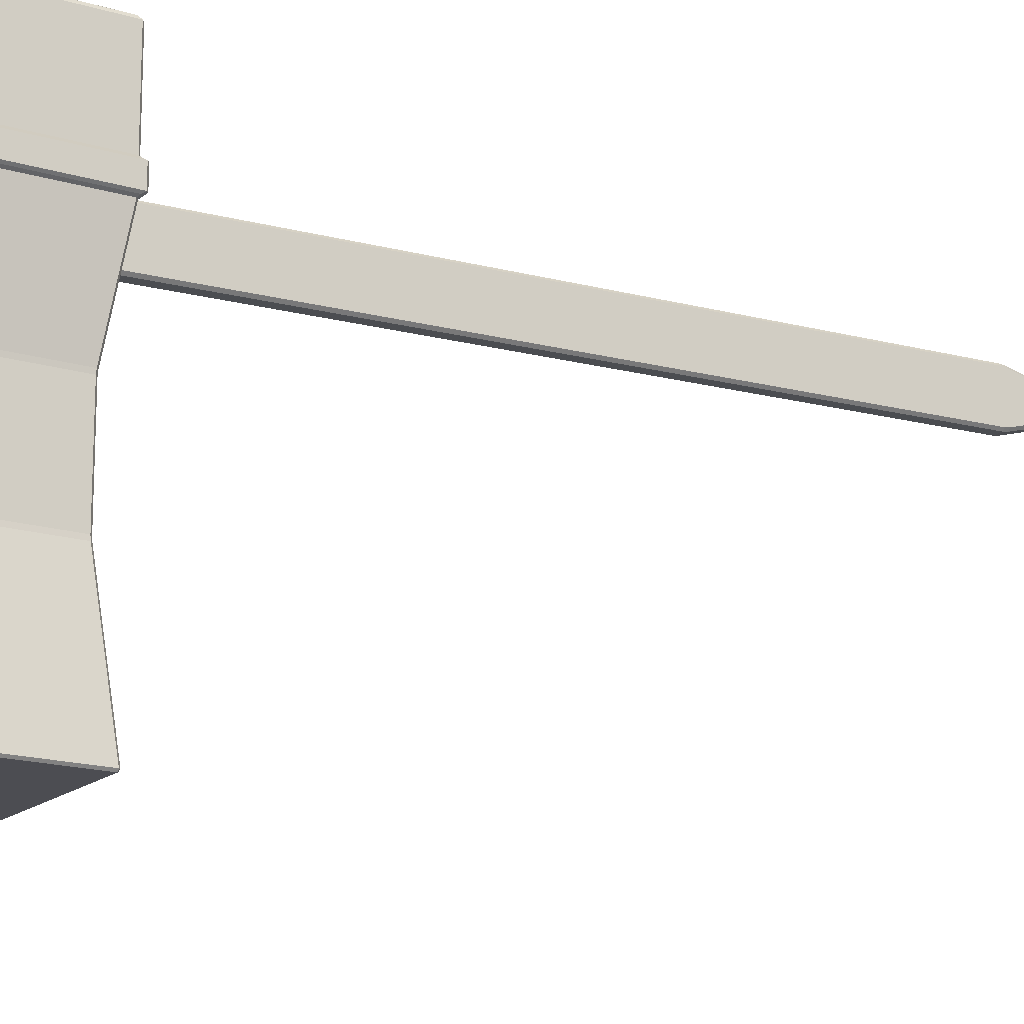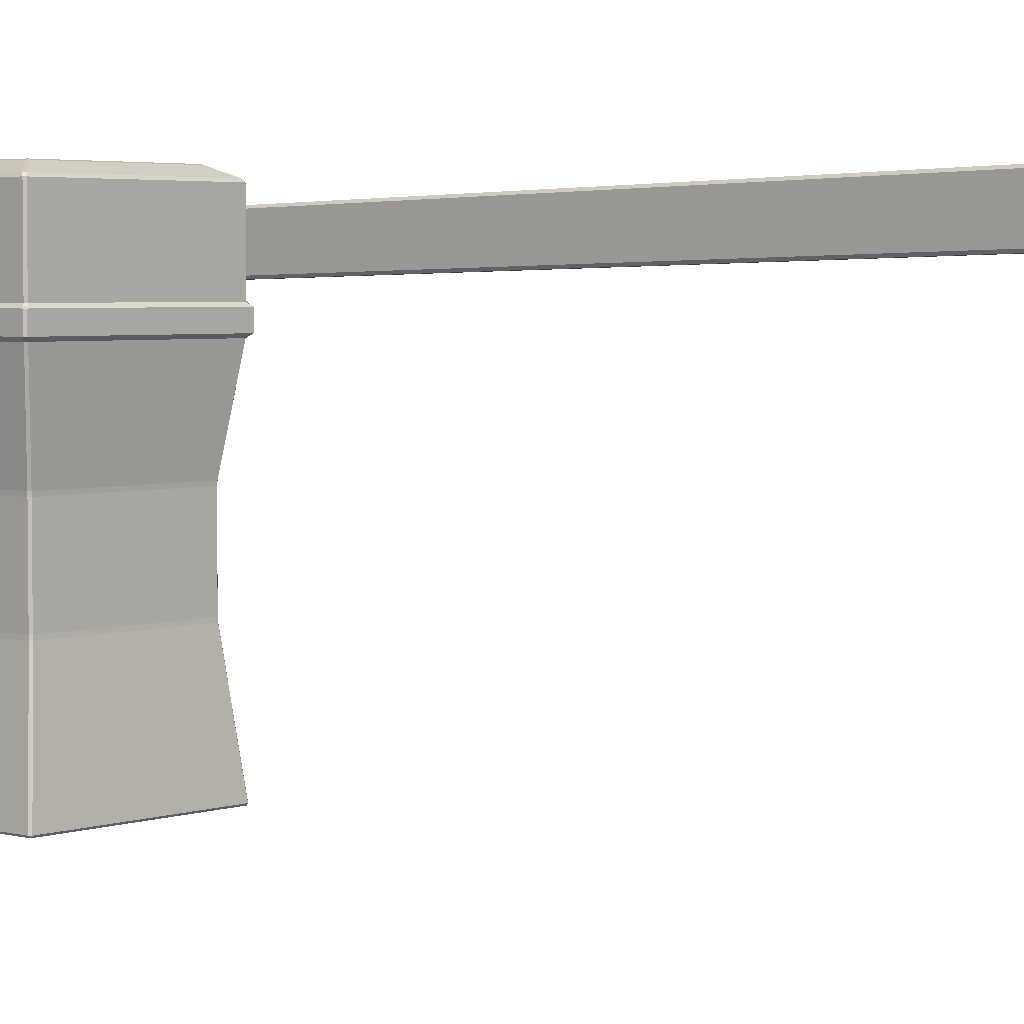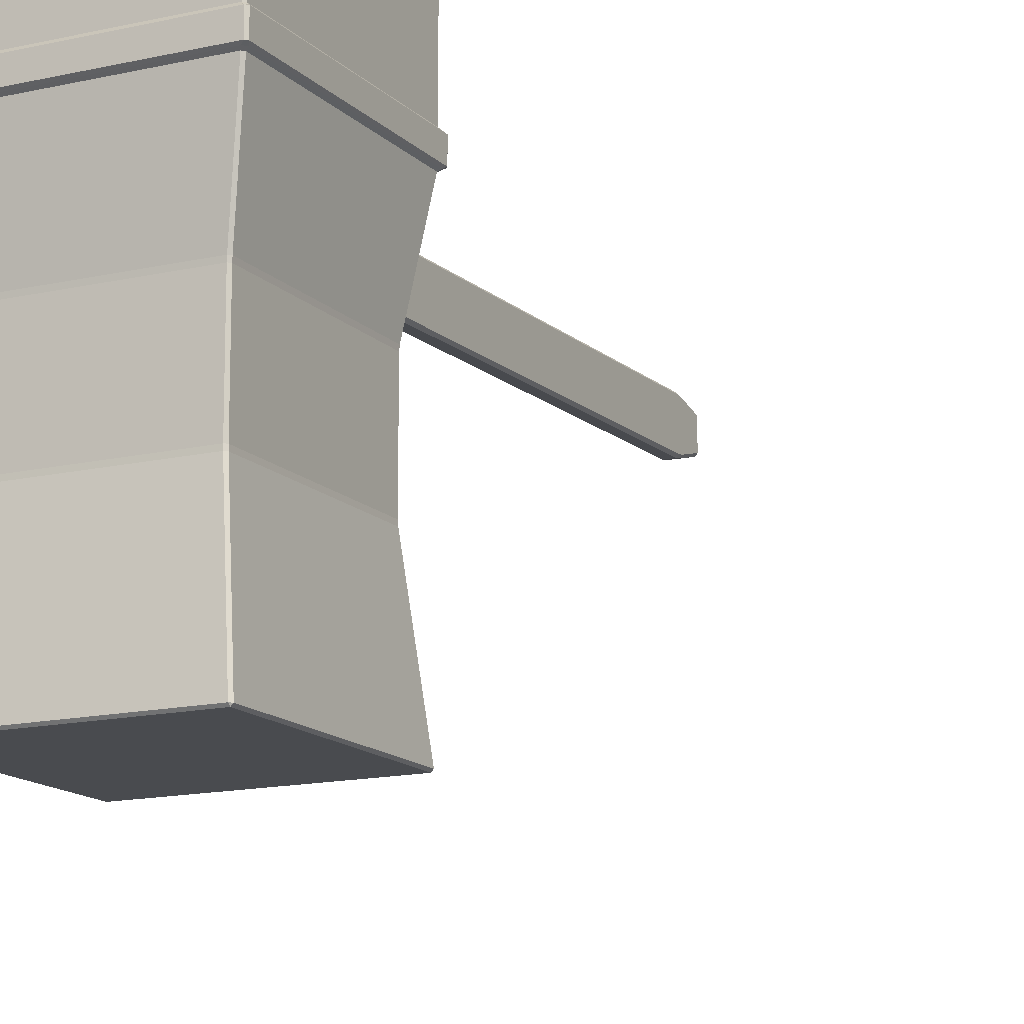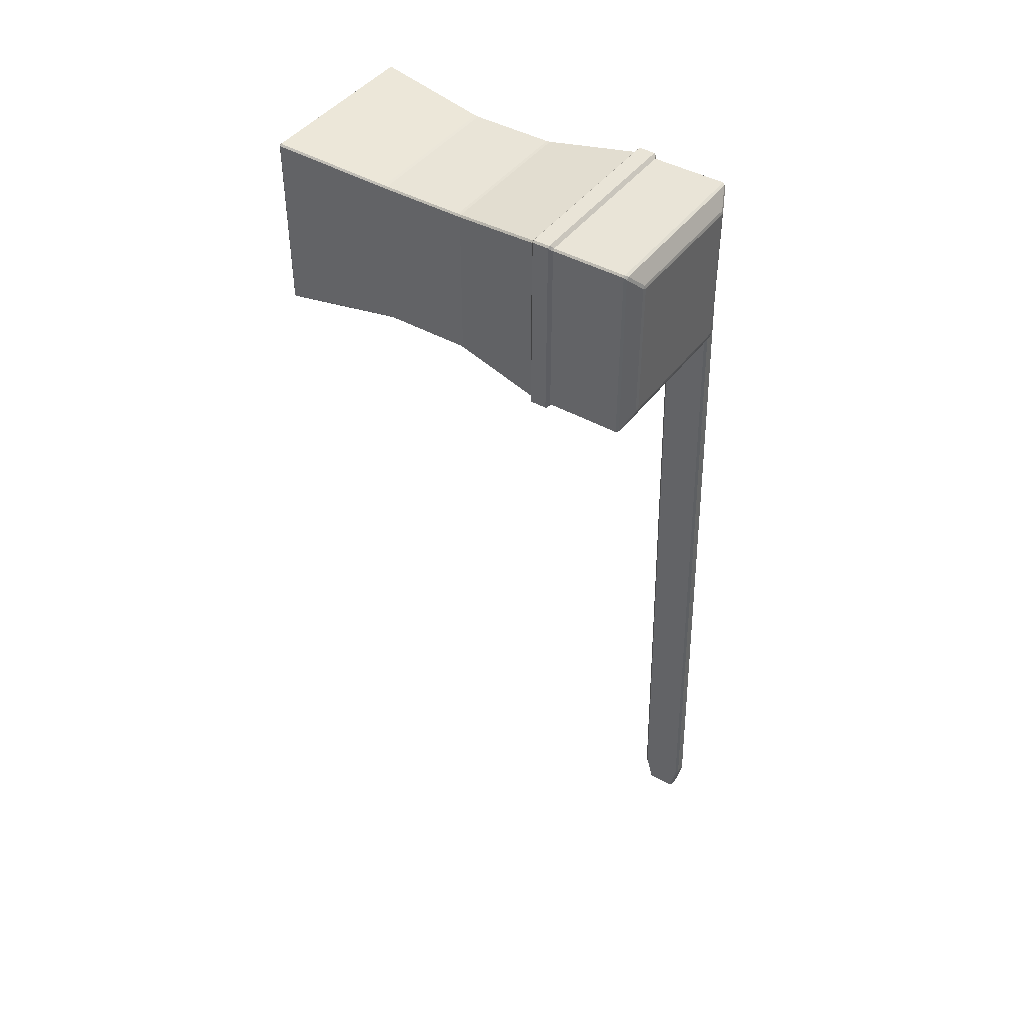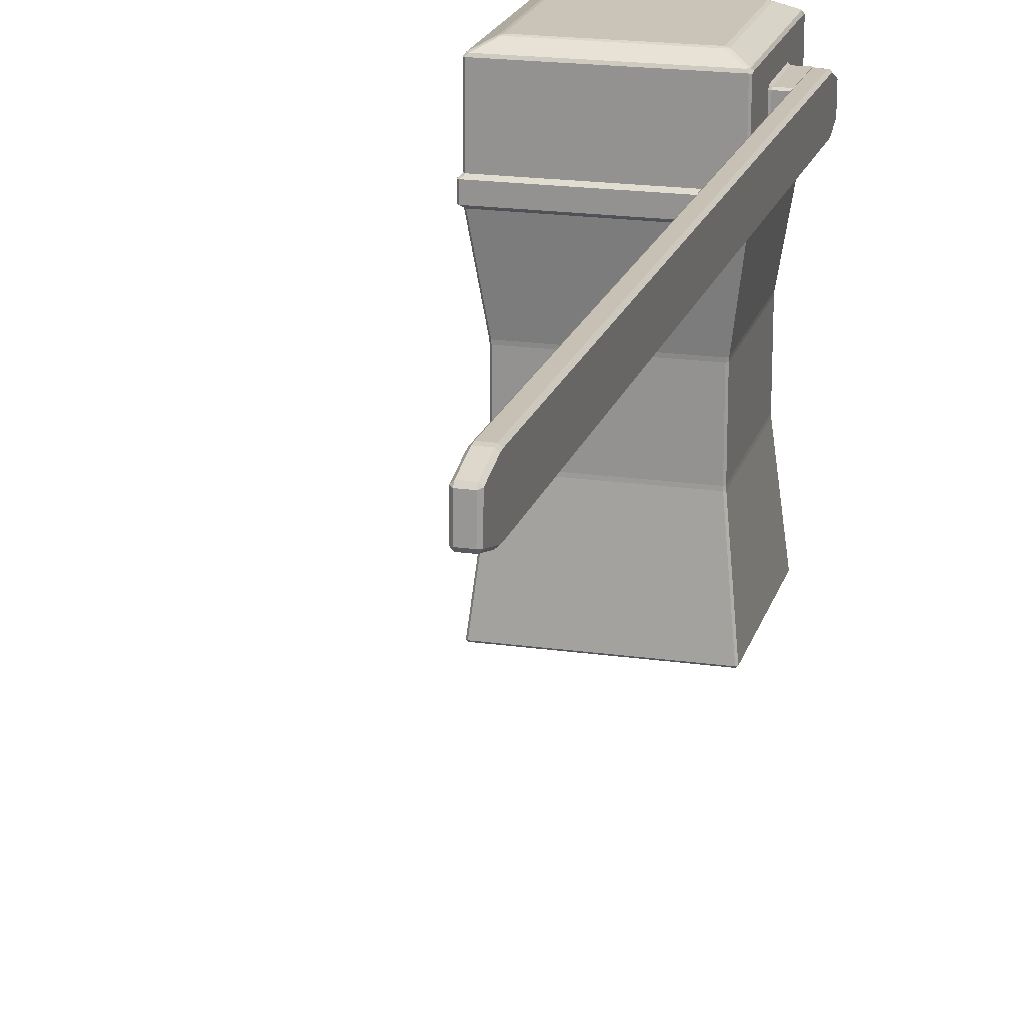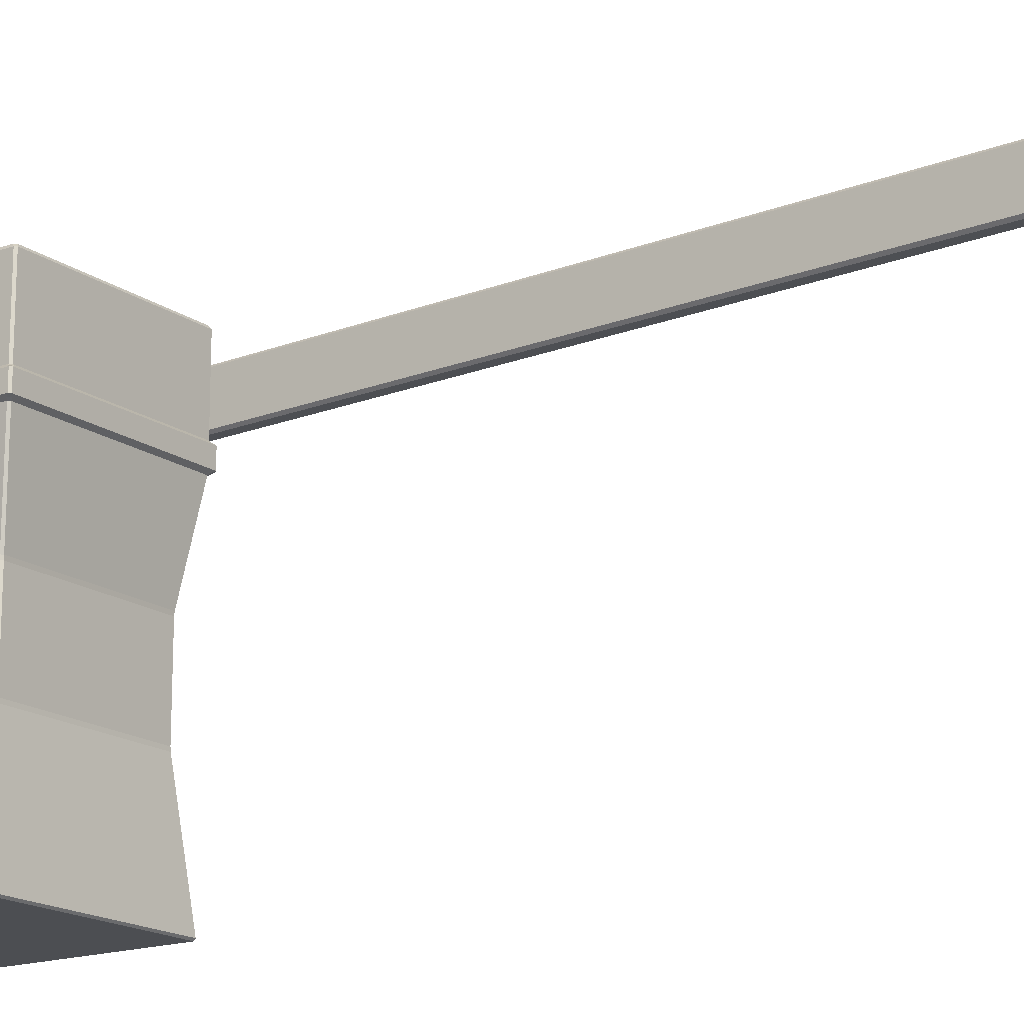
<metadata>
{"format":"obj","ext":"obj","renderer":"f3d","projection":"perspective","resolution":1024,"background":"white","views":[{"elev":-16.4,"azim":58.0,"up":"+Y"},{"elev":3.7,"azim":131.4,"up":"+Y"},{"elev":-14.1,"azim":27.0,"up":"+Y"},{"elev":43.4,"azim":123.8,"up":"+Z"},{"elev":19.9,"azim":-165.4,"up":"+Y"},{"elev":-16.9,"azim":125.5,"up":"+Y"}]}
</metadata>
<code>
o Cube_Cube.001
v -0.5718 -0.06989 0.5608
v -0.5621 -0.08081 0.5621
v -0.5608 -0.06989 0.5718
v -0.4615 2.443 0.4468
v -0.4468 2.443 0.4615
v -0.4407 2.448 0.4407
v -0.5621 -0.08081 -0.5621
v -0.5718 -0.06989 -0.5608
v -0.5608 -0.06989 -0.5718
v -0.4615 2.443 -0.4468
v -0.4407 2.448 -0.4407
v -0.4468 2.443 -0.4615
v 0.5621 -0.08081 0.5621
v 0.5718 -0.06989 0.5608
v 0.5608 -0.06989 0.5718
v 0.4615 2.443 0.4468
v 0.4407 2.448 0.4407
v 0.4468 2.443 0.4615
v 0.5621 -0.08081 -0.5621
v 0.5608 -0.06989 -0.5718
v 0.5718 -0.06989 -0.5608
v 0.4468 2.443 -0.4615
v 0.4407 2.448 -0.4407
v 0.4615 2.443 -0.4468
v -0.5715 1.767 0.5604
v -0.5604 1.767 0.5715
v -0.5685 1.777 0.584
v -0.584 1.777 0.5685
v -0.5604 1.767 -0.5715
v -0.5715 1.767 -0.5604
v -0.584 1.777 -0.5685
v -0.5685 1.777 -0.584
v 0.5685 1.777 -0.584
v 0.584 1.777 -0.5685
v 0.5715 1.767 -0.5604
v 0.5604 1.767 -0.5715
v 0.5604 1.767 0.5715
v 0.5715 1.767 0.5604
v 0.584 1.777 0.5685
v 0.5685 1.777 0.584
v -0.5841 2.058 0.2052
v -0.5841 2.047 0.1943
v -0.5731 2.036 0.2031
v -0.5731 2.054 0.2162
v -0.5841 2.058 -0.2052
v -0.5731 2.054 -0.2162
v -0.5731 2.036 -0.2031
v -0.5841 2.047 -0.1943
v 0.5621 1.911 -0.5731
v 0.5731 1.911 -0.5621
v 0.584 1.901 -0.5685
v 0.5685 1.901 -0.584
v 0.5731 1.911 0.5621
v 0.5621 1.911 0.5731
v 0.5685 1.901 0.584
v 0.584 1.901 0.5685
v -0.584 1.901 -0.5685
v -0.5685 1.901 -0.584
v -0.5839 1.891 -0.5949
v -0.5949 1.891 -0.5839
v -0.584 1.777 -0.5685
v -0.5949 1.787 -0.5839
v -0.5839 1.787 -0.5949
v -0.5685 1.777 -0.584
v 0.5839 1.891 -0.5949
v 0.5685 1.901 -0.584
v 0.584 1.901 -0.5685
v 0.5949 1.891 -0.5839
v 0.5685 1.777 -0.584
v 0.5839 1.787 -0.5949
v 0.5949 1.787 -0.5839
v 0.584 1.777 -0.5685
v 0.5949 1.891 0.5839
v 0.584 1.901 0.5685
v 0.5685 1.901 0.584
v 0.5839 1.891 0.5949
v 0.5949 1.787 0.5839
v 0.5839 1.787 0.5949
v 0.5685 1.777 0.584
v 0.584 1.777 0.5685
v -0.5685 1.777 0.584
v -0.5839 1.787 0.5949
v -0.5949 1.787 0.5839
v -0.584 1.777 0.5685
v -0.584 1.901 0.5685
v -0.5949 1.891 0.5839
v -0.5839 1.891 0.5949
v -0.5685 1.901 0.584
v -0.5841 2.229 0.2052
v -0.5731 2.232 0.2162
v -0.5731 2.251 0.2031
v -0.5841 2.24 0.1943
v -0.5841 2.24 -0.1943
v -0.5731 2.251 -0.2031
v -0.5731 2.232 -0.2162
v -0.5841 2.229 -0.2052
v 0.5485 2.392 -0.5633
v 0.5633 2.392 -0.5485
v 0.5731 2.376 -0.5621
v 0.5621 2.376 -0.5731
v 0.5633 2.392 0.5485
v 0.5485 2.392 0.5633
v 0.5621 2.376 0.5731
v 0.5731 2.376 0.5621
v -0.4802 0.6481 -0.4912
v -0.4912 0.6481 -0.4802
v -0.49 0.67 -0.479
v -0.479 0.67 -0.49
v 0.4912 0.6481 -0.4802
v 0.4802 0.6481 -0.4912
v 0.479 0.67 -0.49
v 0.49 0.67 -0.479
v 0.4802 0.6481 0.4912
v 0.4912 0.6481 0.4802
v 0.49 0.67 0.479
v 0.479 0.67 0.49
v -0.4802 0.6481 0.4912
v -0.479 0.67 0.49
v -0.49 0.67 0.479
v -0.4912 0.6481 0.4802
v -0.4805 1.209 0.4916
v -0.4916 1.209 0.4805
v -0.49 1.187 0.479
v -0.479 1.187 0.49
v -0.479 1.187 -0.49
v -0.49 1.187 -0.479
v -0.4916 1.209 -0.4805
v -0.4805 1.209 -0.4916
v 0.49 1.187 -0.479
v 0.479 1.187 -0.49
v 0.4805 1.209 -0.4916
v 0.4916 1.209 -0.4805
v 0.479 1.187 0.49
v 0.49 1.187 0.479
v 0.4916 1.209 0.4805
v 0.4805 1.209 0.4916
v -0.5731 1.916 0.5621
v -0.5731 1.911 0.516
v -0.584 1.901 0.5685
v -0.5685 1.901 0.584
v -0.5621 1.911 0.5731
v -0.5731 2.371 0.5621
v -0.5621 2.376 0.5731
v -0.5485 2.392 0.5633
v -0.5633 2.392 0.5485
v -0.5731 2.376 0.516
v -0.5731 2.376 -0.516
v -0.5633 2.392 -0.5485
v -0.5485 2.392 -0.5633
v -0.5621 2.376 -0.5731
v -0.5731 2.371 -0.5621
v -0.584 1.901 -0.5685
v -0.5731 1.911 -0.516
v -0.5731 1.916 -0.5621
v -0.5621 1.911 -0.5731
v -0.5685 1.901 -0.584
v -0.6822 2.058 0.2052
v -0.6931 2.058 0.1943
v -0.6822 2.047 0.1943
v -0.6822 2.229 0.2052
v -0.6822 2.24 0.1943
v -0.6931 2.229 0.1943
v -0.6822 2.24 -0.1943
v -0.6822 2.229 -0.2052
v -0.6931 2.229 -0.1943
v -0.6822 2.058 -0.2052
v -0.6822 2.047 -0.1943
v -0.6931 2.058 -0.1943
f 96 45 166 164
f 156 52 66 58
f 51 56 74 67
f 55 140 88 75
f 15 113 117 3
f 18 5 144 102
f 27 40 79 81
f 41 89 160 157
f 39 34 72 80
f 31 28 84 61
f 155 150 100 49
f 33 32 64 69
f 83 86 60 62
f 128 29 36 131
f 92 93 163 161
f 78 76 87 82
f 71 68 73 77
f 63 59 65 70
f 136 37 26 121
f 132 35 38 135
f 54 103 143 141
f 139 152 57 85
f 23 11 6 17
f 21 109 114 14
f 122 25 30 127
f 9 105 110 20
f 7 19 13 2
f 12 22 97 149
f 24 16 101 98
f 4 10 148 145
f 112 129 134 115
f 119 123 126 107
f 116 133 124 118
f 158 162 165 168
f 48 42 159 167
f 108 125 130 111
f 50 99 104 53
f 90 44 137 142
f 94 91 146 147
f 46 95 151 154
f 43 47 153 138
f 1 2 3
f 4 5 6
f 7 8 9
f 10 11 12
f 13 14 15
f 16 17 18
f 19 20 21
f 22 23 24
f 25 26 27 28
f 29 30 31 32
f 33 34 35 36
f 37 38 39 40
f 41 42 43 44
f 45 46 47 48
f 49 50 51 52
f 53 54 55 56
f 57 58 59 60
f 61 62 63 64
f 65 66 67 68
f 69 70 71 72
f 73 74 75 76
f 77 78 79 80
f 81 82 83 84
f 85 86 87 88
f 89 90 91 92
f 93 94 95 96
f 97 98 99 100
f 101 102 103 104
f 105 106 107 108
f 109 110 111 112
f 113 114 115 116
f 117 118 119 120
f 121 122 123 124
f 125 126 127 128
f 129 130 131 132
f 133 134 135 136
f 137 138 139 140 141
f 142 143 144 145 146
f 147 148 149 150 151
f 152 153 154 155 156
f 157 158 159
f 160 161 162
f 163 164 165
f 166 167 168
f 7 2 1 8
f 141 143 142 137
f 145 148 147 146
f 105 9 8 106
f 19 7 9 20
f 149 97 100 150
f 109 21 20 110
f 13 19 21 14
f 98 101 104 99
f 113 15 14 114
f 2 13 15 3
f 102 144 143 103
f 121 26 25 122
f 88 140 139 85
f 156 58 57 152
f 72 34 33 69
f 40 27 26 37
f 34 39 38 35
f 32 33 36 29
f 28 31 30 25
f 31 61 64 32
f 150 155 154 151
f 99 50 49 100
f 103 54 53 104
f 54 141 140 55
f 50 53 56 51
f 155 49 52 156
f 138 153 152 139
f 59 63 62 60
f 68 71 70 65
f 76 78 77 73
f 78 82 81 79
f 71 77 80 72
f 63 70 69 64
f 83 62 61 84
f 82 87 86 83
f 75 88 87 76
f 67 74 73 68
f 58 66 65 59
f 85 57 60 86
f 39 80 79 40
f 84 28 27 81
f 55 75 74 56
f 66 52 51 67
f 6 11 10 4
f 11 23 22 12
f 23 17 16 24
f 17 6 5 18
f 144 5 4 145
f 12 149 148 10
f 24 98 97 22
f 18 102 101 16
f 125 108 107 126
f 129 112 111 130
f 133 116 115 134
f 3 117 120 1
f 119 107 106 120
f 108 111 110 105
f 112 115 114 109
f 116 118 117 113
f 118 124 123 119
f 29 128 127 30
f 35 132 131 36
f 37 136 135 38
f 122 127 126 123
f 128 131 130 125
f 132 135 134 129
f 136 121 124 133
f 44 90 89 41
f 91 94 93 92
f 95 46 45 96
f 42 48 47 43
f 146 91 90 142
f 43 138 137 44
f 151 95 94 147
f 153 47 46 154
f 157 160 162 158
f 161 163 165 162
f 164 166 168 165
f 158 168 167 159
f 41 157 159 42
f 166 45 48 167
f 96 164 163 93
f 160 89 92 161
f 1 120 106 8
o Plane
v -0.7091 2.226 0.1357
v -0.6944 2.21 0.1343
v -0.7091 2.205 0.1489
v -0.6944 2.051 0.1305
v -0.7091 2.036 0.1311
v -0.7091 2.056 0.1453
v -0.7091 2.285 -0.1584
v -0.6944 2.27 -0.1588
v -0.6944 2.27 -0.1294
v -0.7091 2.284 -0.129
v -0.788 2.27 -0.1588
v -0.7732 2.285 -0.1584
v -0.7732 2.284 -0.129
v -0.788 2.27 -0.1294
v -0.7732 2.226 0.1357
v -0.7732 2.205 0.1489
v -0.788 2.21 0.1343
v -0.788 2.051 0.1305
v -0.7732 2.056 0.1453
v -0.7732 2.036 0.1311
v -0.7732 1.99 -0.1361
v -0.7732 1.991 -0.1655
v -0.788 2.005 -0.1652
v -0.788 2.005 -0.1358
v -0.6944 2.259 0.01766
v -0.7091 2.276 0.01703
v -0.7091 2.282 -0.01126
v -0.6944 2.267 -0.01162
v -0.6944 2.008 0.0116
v -0.6944 2.002 -0.018
v -0.7091 1.987 -0.01836
v -0.7091 1.992 0.0102
v -0.788 2.259 0.01766
v -0.788 2.267 -0.01162
v -0.7732 2.282 -0.01126
v -0.7732 2.276 0.01703
v -0.788 2.002 -0.018
v -0.788 2.008 0.0116
v -0.7732 1.992 0.0102
v -0.7732 1.987 -0.01836
v -0.7091 2.346 -2.694
v -0.6944 2.332 -2.695
v -0.6944 2.331 -2.665
v -0.7091 2.346 -2.665
v -0.788 2.067 -2.701
v -0.788 2.066 -2.672
v -0.7732 2.051 -2.672
v -0.7732 2.052 -2.701
v -0.788 2.332 -2.695
v -0.7732 2.346 -2.694
v -0.7732 2.346 -2.665
v -0.788 2.331 -2.665
v -0.7091 2.344 -5.338
v -0.6944 2.347 -5.323
v -0.7091 2.362 -5.323
v -0.7732 2.181 -5.342
v -0.788 2.177 -5.327
v -0.7732 2.162 -5.328
v -0.788 2.347 -5.323
v -0.7732 2.344 -5.338
v -0.7732 2.362 -5.323
v -0.7732 2.11 -5.133
v -0.7732 2.115 -5.161
v -0.788 2.13 -5.162
v -0.788 2.125 -5.132
v -0.6944 2.387 -5.155
v -0.6944 2.39 -5.126
v -0.7091 2.405 -5.125
v -0.7091 2.402 -5.154
v -0.7732 2.402 -5.154
v -0.7732 2.405 -5.125
v -0.788 2.39 -5.126
v -0.788 2.387 -5.155
v -0.7091 1.99 -0.1361
v -0.6944 2.005 -0.1358
v -0.6944 2.005 -0.1652
v -0.7091 1.991 -0.1655
v -0.7091 2.051 -2.672
v -0.6944 2.066 -2.672
v -0.6944 2.067 -2.701
v -0.7091 2.052 -2.701
v -0.6944 2.177 -5.327
v -0.7091 2.181 -5.342
v -0.7091 2.162 -5.328
v -0.7091 2.115 -5.161
v -0.7091 2.11 -5.133
v -0.6944 2.125 -5.132
v -0.6944 2.13 -5.162
f 175 180 219 212
f 185 186 206 201
f 190 245 246 215
f 173 200 207 188
f 179 191 214 220
f 194 169 183 204
f 244 176 211 247
f 178 195 203 181
f 199 242 189 208
f 171 174 187 184
f 202 205 192 182
f 196 177 243 198
f 209 218 239 236
f 241 232 225 227
f 251 221 228 224
f 256 234 222 250
f 231 253 252 226
f 216 249 254 230
f 248 210 235 255
f 217 213 233 240
f 237 238 229 223
f 169 170 171
f 172 173 174
f 175 176 177 178
f 179 180 181 182
f 183 184 185
f 186 187 188
f 189 190 191 192
f 193 194 195 196
f 197 198 199 200
f 201 202 203 204
f 205 206 207 208
f 209 210 211 212
f 213 214 215 216
f 217 218 219 220
f 221 222 223
f 224 225 226
f 227 228 229
f 230 231 232 233
f 234 235 236 237
f 238 239 240 241
f 242 243 244 245
f 246 247 248 249
f 250 251 252
f 253 254 255 256
f 193 170 169 194
f 170 172 174 171
f 204 183 185 201
f 184 187 186 185
f 208 189 192 205
f 191 179 182 192
f 187 174 173 188
f 171 184 183 169
f 180 175 178 181
f 177 196 195 178
f 172 197 200 173
f 181 203 202 182
f 188 207 206 186
f 194 204 203 195
f 199 208 207 200
f 205 202 201 206
f 196 198 197 193
f 213 217 220 214
f 218 209 212 219
f 179 220 219 180
f 211 176 175 212
f 190 215 214 191
f 224 228 227 225
f 228 221 223 229
f 233 213 216 230
f 237 223 222 234
f 241 227 229 238
f 225 232 231 226
f 209 236 235 210
f 217 240 239 218
f 232 241 240 233
f 238 237 236 239
f 245 190 189 242
f 246 245 244 247
f 256 250 252 253
f 248 255 254 249
f 243 177 176 244
f 198 243 242 199
f 251 224 226 252
f 247 211 210 248
f 249 216 215 246
f 250 222 221 251
f 234 256 255 235
f 253 231 230 254
f 170 193 197 172

</code>
